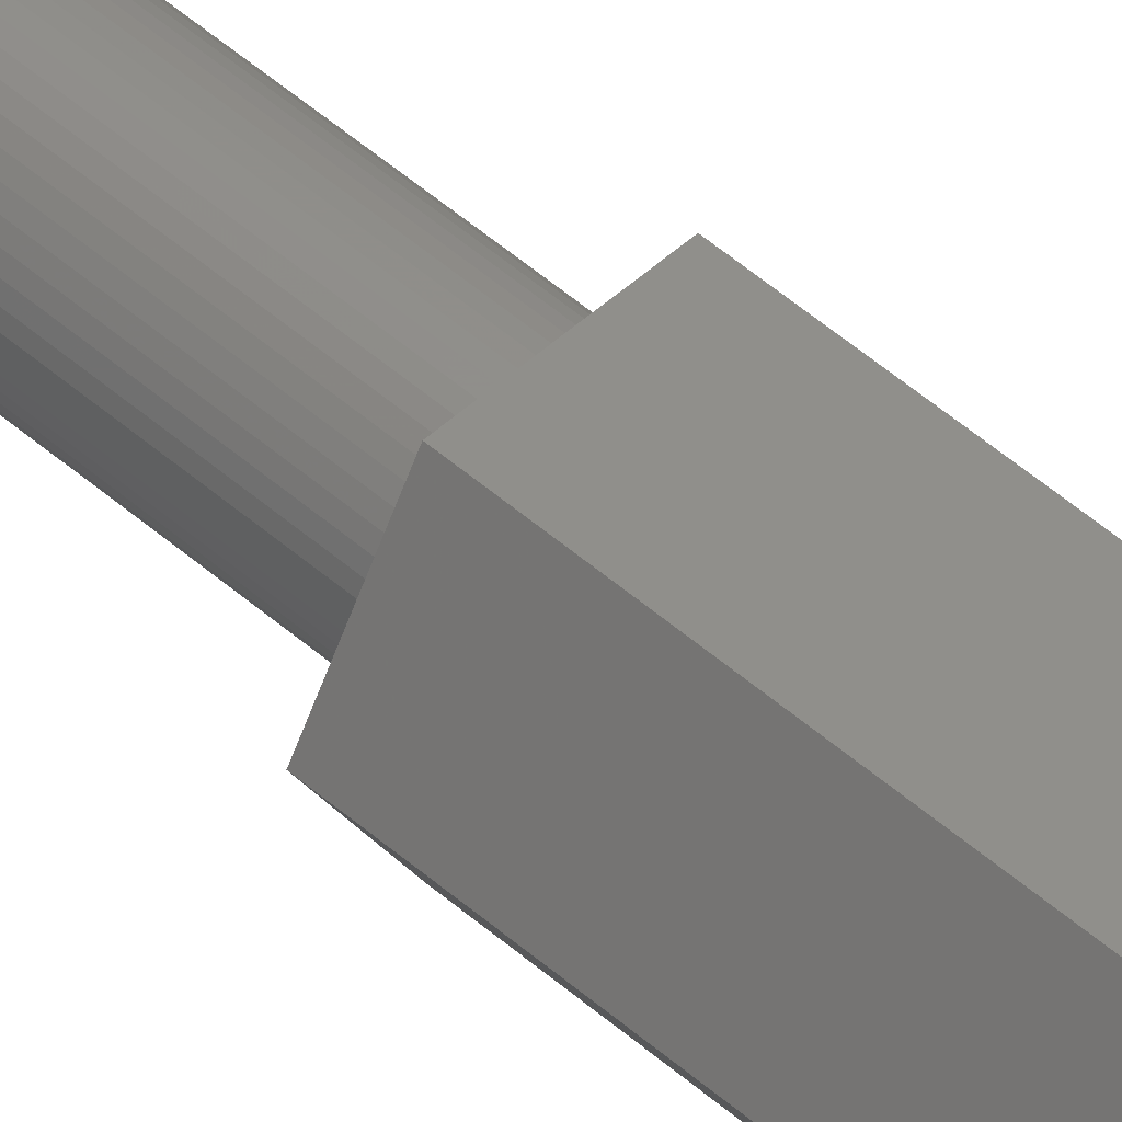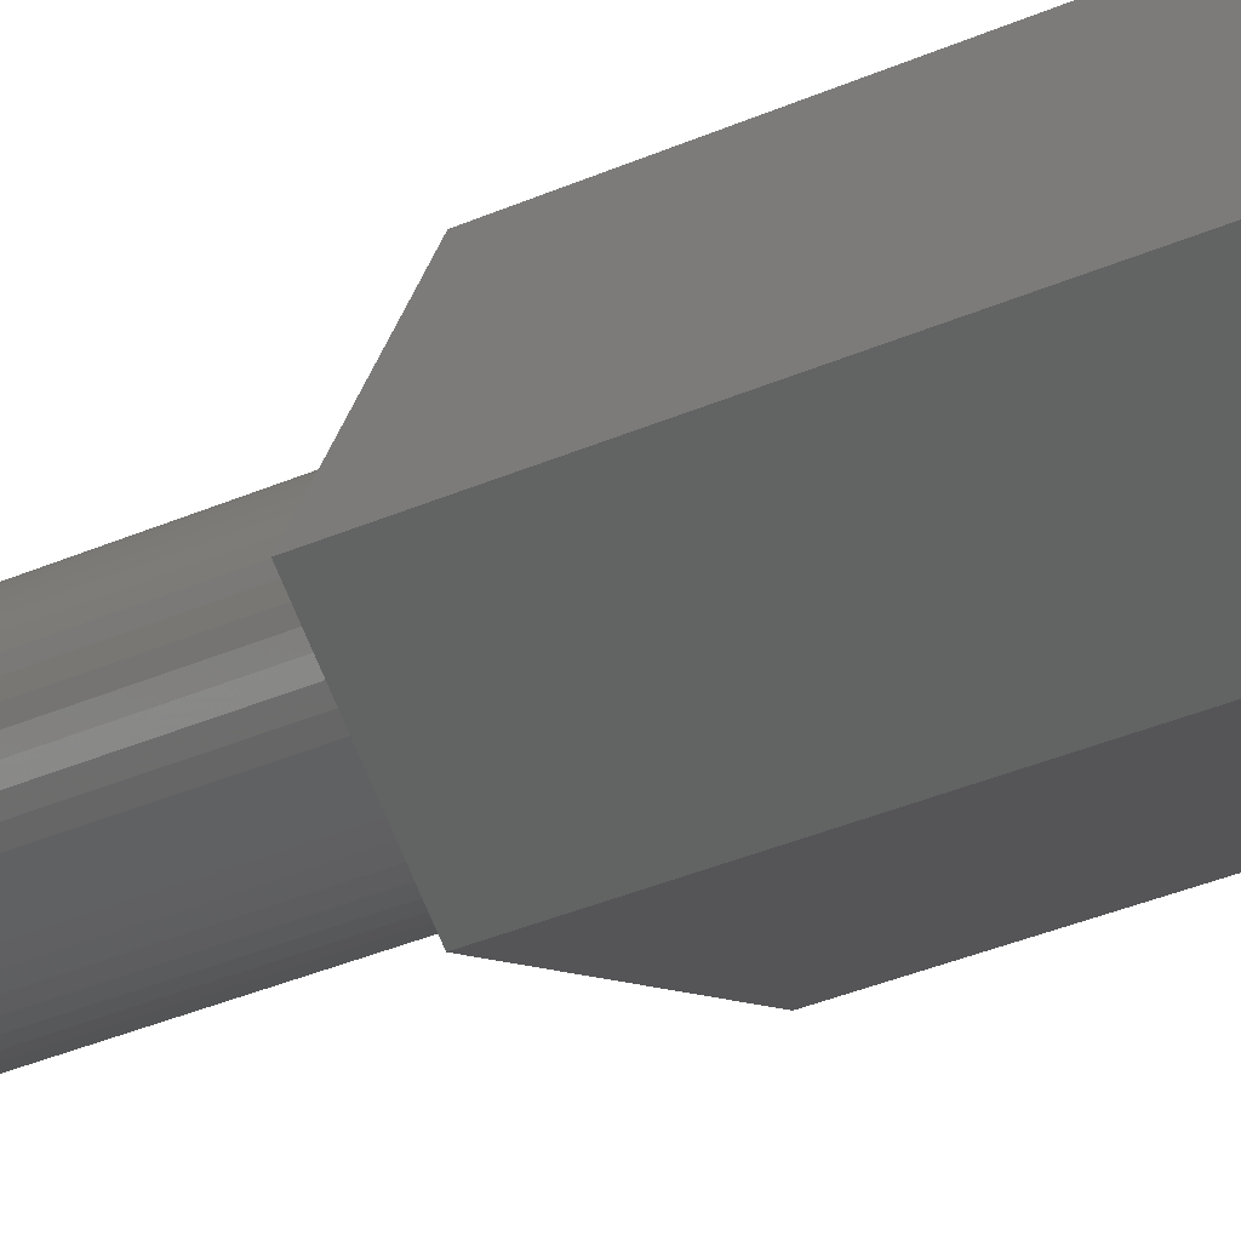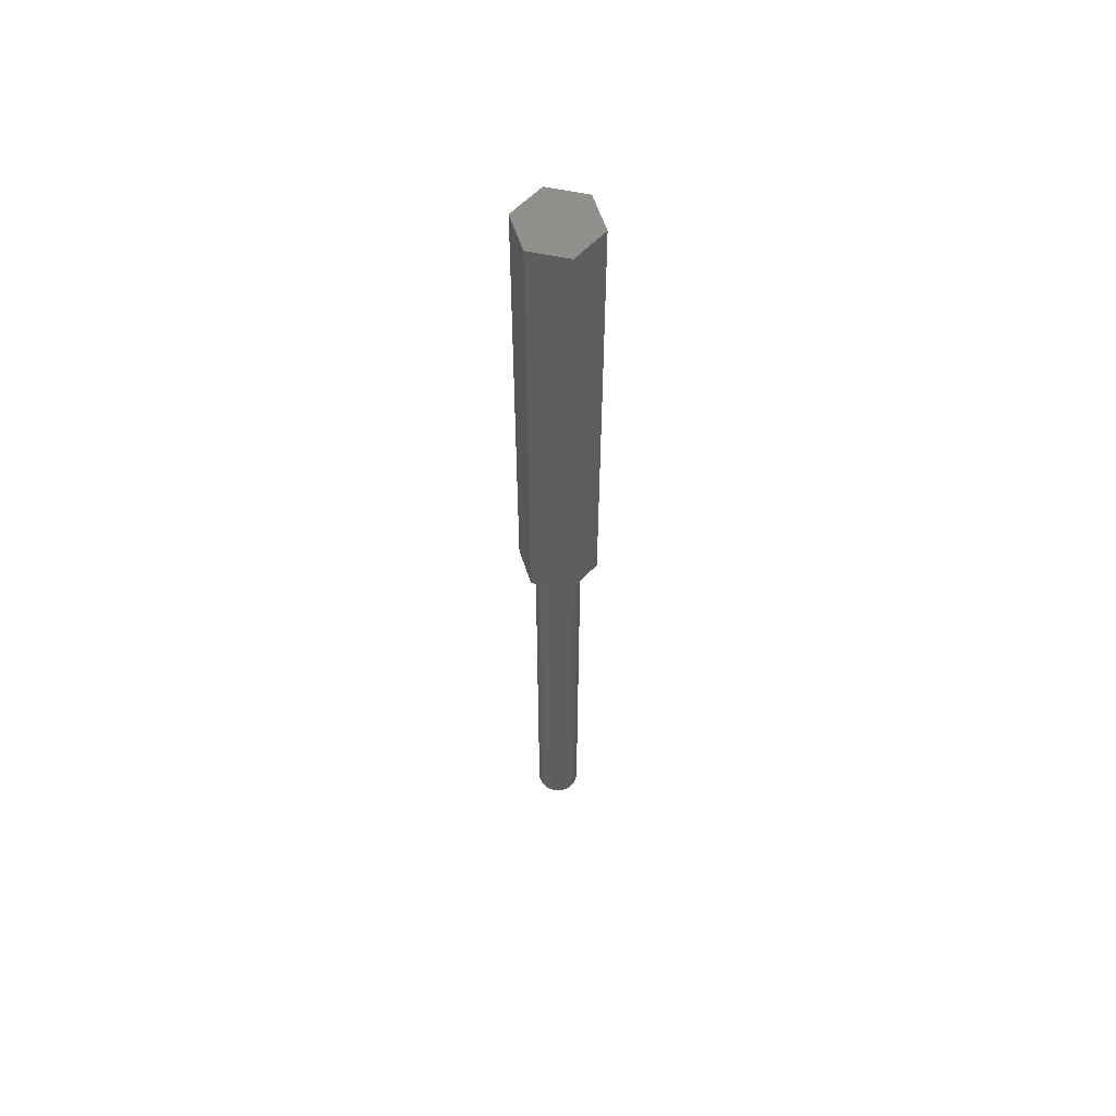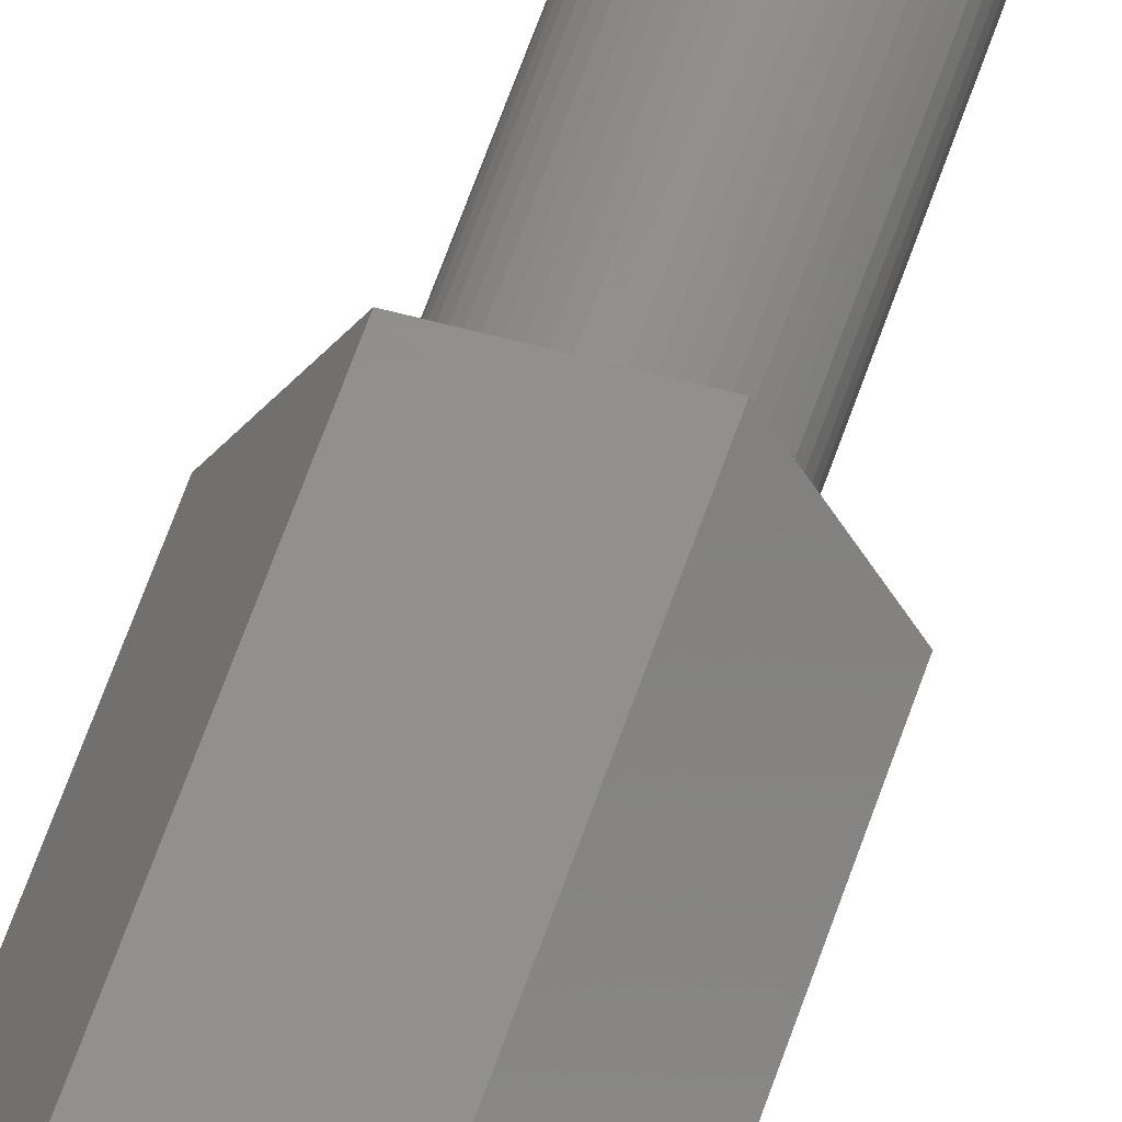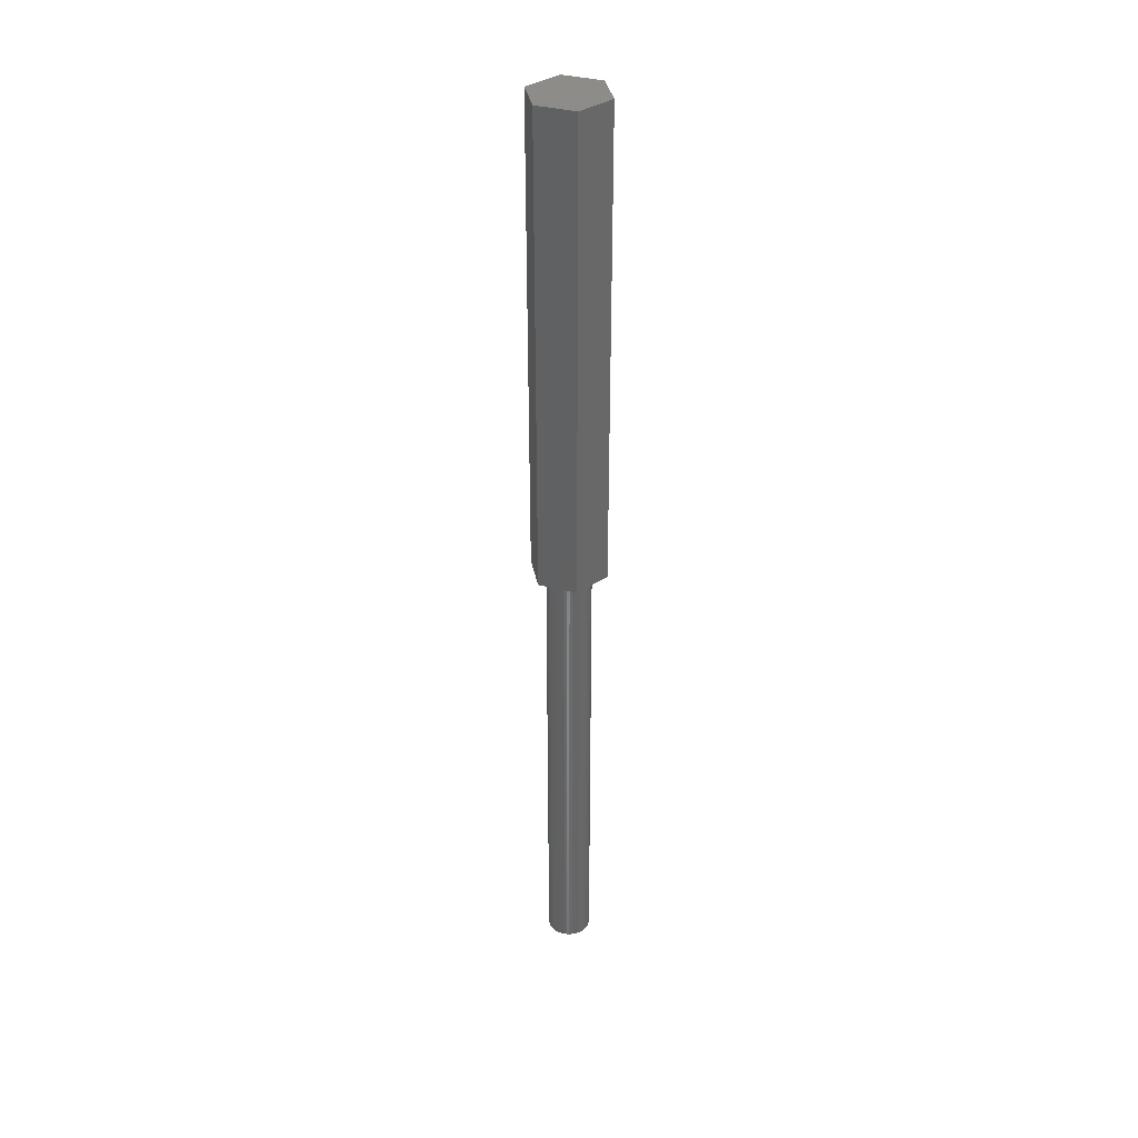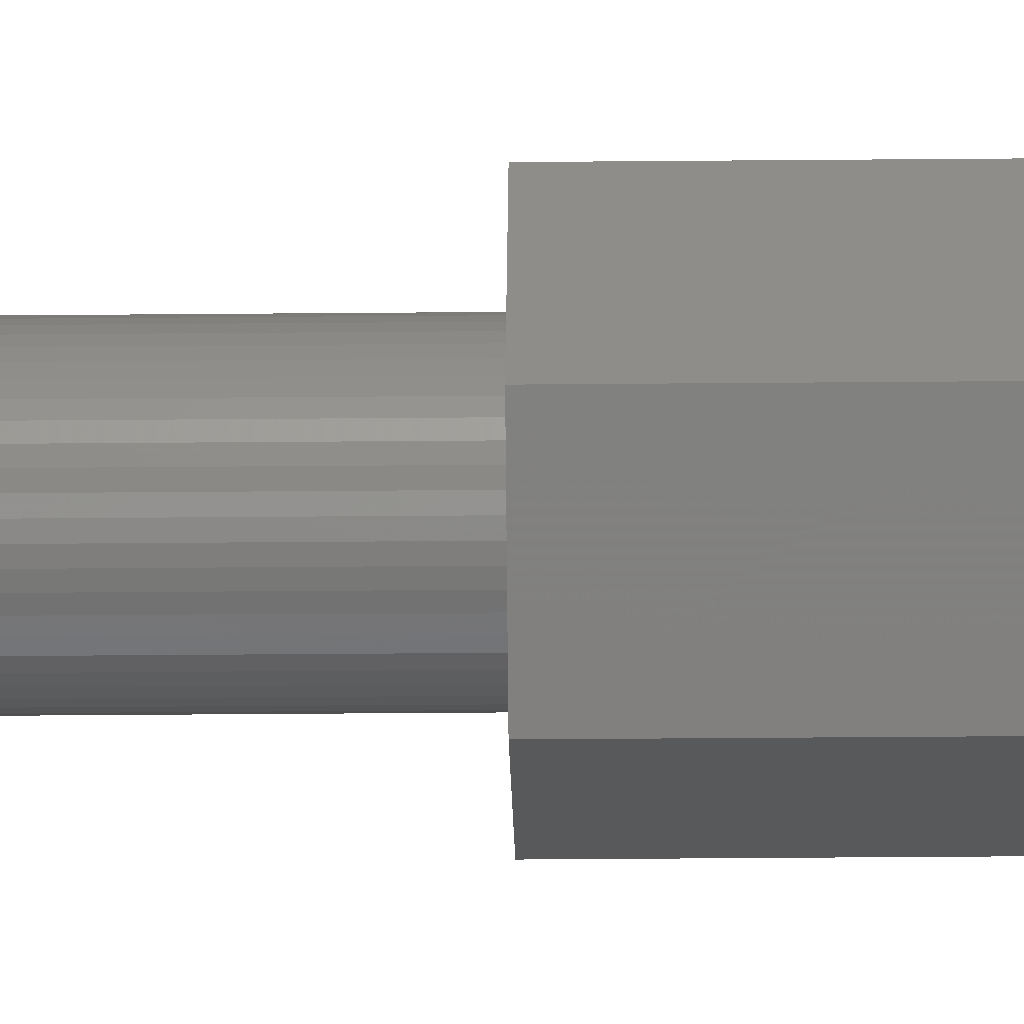
<metadata>
{"format":"stl","ext":"stl","renderer":"f3d","projection":"perspective","resolution":1024,"background":"white","views":[{"elev":48.6,"azim":-45.4,"up":"+Y"},{"elev":-14.3,"azim":-36.3,"up":"+Y"},{"elev":57.7,"azim":72.5,"up":"+Z"},{"elev":52.0,"azim":16.9,"up":"+Y"},{"elev":36.3,"azim":139.0,"up":"+Z"},{"elev":-20.7,"azim":-88.9,"up":"+Y"}]}
</metadata>
<code>
# stl→obj: 112 verts, 220 faces
v -4.847 0 0
v -2.423 4.197 60
v -2.423 4.197 0
v -4.847 0 60
v 2.423 4.197 0
v 2.423 4.197 60
v 4.847 0 0
v 2.728 -0.3447 0
v 2.75 0 0
v 2.664 -0.6839 0
v 2.557 -1.012 0
v 2.41 -1.325 0
v 2.423 -4.197 0
v 2.225 -1.616 0
v 2.005 -1.883 0
v 1.753 -2.119 0
v 1.474 -2.322 0
v 1.171 -2.488 0
v 0.8498 -2.615 0
v 0.5153 -2.701 0
v 0.1727 -2.745 0
v -0.1727 -2.745 0
v -2.423 -4.197 0
v -0.5153 -2.701 0
v -0.8498 -2.615 0
v -1.171 -2.488 0
v -1.474 -2.322 0
v -1.753 -2.119 0
v -2.005 -1.883 0
v -2.225 -1.616 0
v -2.41 -1.325 0
v -2.557 -1.012 0
v -2.664 -0.6839 0
v -2.728 -0.3447 0
v -2.75 0 0
v 2.728 0.3447 0
v 2.664 0.6839 0
v 2.557 1.012 0
v 2.41 1.325 0
v 2.225 1.616 0
v 2.005 1.883 0
v 1.753 2.119 0
v 1.474 2.322 0
v 1.171 2.488 0
v 0.8498 2.615 0
v 0.5153 2.701 0
v 0.1727 2.745 0
v -0.1727 2.745 0
v -0.5153 2.701 0
v -0.8498 2.615 0
v -1.171 2.488 0
v -1.474 2.322 0
v -1.753 2.119 0
v -2.005 1.883 0
v -2.225 1.616 0
v -2.41 1.325 0
v -2.557 1.012 0
v -2.664 0.6839 0
v -2.728 0.3447 0
v 4.847 0 60
v 2.423 -4.197 60
v -2.423 -4.197 60
v 2.728 0.3447 -60
v 2.75 0 -60
v -2.75 0 -60
v -2.728 0.3447 -60
v 0.1727 2.745 -60
v -0.1727 2.745 -60
v -0.1727 -2.745 -60
v 0.1727 -2.745 -60
v 1.753 -2.119 -60
v 2.005 -1.883 -60
v 2.005 1.883 -60
v 1.753 2.119 -60
v -1.753 2.119 -60
v -2.005 1.883 -60
v -0.8498 2.615 -60
v -1.171 2.488 -60
v 2.557 -1.012 -60
v 2.41 -1.325 -60
v 2.41 1.325 -60
v 2.557 1.012 -60
v 1.171 2.488 -60
v 0.8498 2.615 -60
v 1.474 2.322 -60
v -2.557 1.012 -60
v -2.41 1.325 -60
v -2.225 1.616 -60
v -1.474 2.322 -60
v -0.5153 2.701 -60
v 2.728 -0.3447 -60
v 2.664 -0.6839 -60
v 2.664 0.6839 -60
v 2.225 -1.616 -60
v 2.225 1.616 -60
v 1.474 -2.322 -60
v 1.171 -2.488 -60
v 0.8498 -2.615 -60
v 0.5153 -2.701 -60
v 0.5153 2.701 -60
v -0.5153 -2.701 -60
v -0.8498 -2.615 -60
v -1.171 -2.488 -60
v -1.474 -2.322 -60
v -1.753 -2.119 -60
v -2.005 -1.883 -60
v -2.225 -1.616 -60
v -2.41 -1.325 -60
v -2.557 -1.012 -60
v -2.664 -0.6839 -60
v -2.664 0.6839 -60
v -2.728 -0.3447 -60
f 1 2 3
f 2 1 4
f 5 2 6
f 2 5 3
f 7 8 9
f 7 10 8
f 7 11 10
f 12 7 13
f 7 12 11
f 13 14 12
f 13 15 14
f 13 16 15
f 13 17 16
f 13 18 17
f 13 19 18
f 13 20 19
f 13 21 20
f 13 22 21
f 23 22 13
f 22 23 24
f 24 23 25
f 25 23 26
f 23 27 26
f 23 28 27
f 23 29 28
f 23 30 29
f 23 31 30
f 1 31 23
f 31 1 32
f 32 1 33
f 34 1 35
f 33 1 34
f 36 7 9
f 37 7 36
f 38 7 37
f 39 7 38
f 7 39 5
f 40 5 39
f 41 5 40
f 42 5 41
f 43 5 42
f 44 5 43
f 45 5 44
f 46 5 45
f 47 5 46
f 48 5 47
f 3 48 49
f 3 49 50
f 3 50 51
f 48 3 5
f 52 3 51
f 53 3 52
f 54 3 53
f 55 3 54
f 56 3 55
f 1 56 57
f 1 57 58
f 1 58 59
f 56 1 3
f 1 59 35
f 60 5 6
f 5 60 7
f 61 7 60
f 7 61 13
f 6 61 60
f 2 61 6
f 2 62 61
f 62 2 4
f 23 61 62
f 61 23 13
f 23 4 1
f 4 23 62
f 9 63 36
f 63 9 64
f 65 59 66
f 59 65 35
f 67 48 47
f 48 67 68
f 69 21 22
f 21 69 70
f 71 15 16
f 15 71 72
f 73 42 41
f 42 73 74
f 75 54 53
f 54 75 76
f 77 51 50
f 51 77 78
f 12 79 11
f 79 12 80
f 38 81 39
f 81 38 82
f 83 45 44
f 45 83 84
f 74 43 42
f 43 74 85
f 86 56 87
f 56 86 57
f 88 54 76
f 54 88 55
f 78 52 51
f 52 78 89
f 90 50 49
f 50 90 77
f 91 63 64
f 92 63 91
f 92 93 63
f 79 93 92
f 79 82 93
f 80 82 79
f 80 81 82
f 94 81 80
f 94 95 81
f 72 95 94
f 72 73 95
f 71 73 72
f 71 74 73
f 96 74 71
f 96 85 74
f 97 85 96
f 97 83 85
f 98 83 97
f 98 84 83
f 99 84 98
f 99 100 84
f 70 100 99
f 70 67 100
f 69 67 70
f 69 68 67
f 101 68 69
f 101 90 68
f 102 90 101
f 102 77 90
f 103 77 102
f 103 78 77
f 104 78 103
f 104 89 78
f 105 89 104
f 105 75 89
f 106 75 105
f 106 76 75
f 107 76 106
f 107 88 76
f 108 88 107
f 108 87 88
f 109 87 108
f 109 86 87
f 110 86 109
f 110 111 86
f 112 111 110
f 112 66 111
f 66 112 65
f 70 20 21
f 20 70 99
f 98 18 19
f 18 98 97
f 37 82 38
f 82 37 93
f 36 93 37
f 93 36 63
f 40 73 41
f 73 40 95
f 39 95 40
f 95 39 81
f 84 46 45
f 46 84 100
f 100 47 46
f 47 100 67
f 85 44 43
f 44 85 83
f 87 55 88
f 55 87 56
f 111 57 86
f 57 111 58
f 66 58 111
f 58 66 59
f 89 53 52
f 53 89 75
f 68 49 48
f 49 68 90
f 8 64 9
f 64 8 91
f 15 94 14
f 94 15 72
f 108 32 109
f 32 108 31
f 106 30 107
f 30 106 29
f 97 17 18
f 17 97 96
f 11 92 10
f 92 11 79
f 14 80 12
f 80 14 94
f 110 34 112
f 34 110 33
f 112 35 65
f 35 112 34
f 109 33 110
f 33 109 32
f 96 16 17
f 16 96 71
f 99 19 20
f 19 99 98
f 10 91 8
f 91 10 92
f 102 24 25
f 24 102 101
f 107 31 108
f 31 107 30
f 106 28 29
f 28 106 105
f 104 26 27
f 26 104 103
f 101 22 24
f 22 101 69
f 105 27 28
f 27 105 104
f 103 25 26
f 25 103 102

</code>
